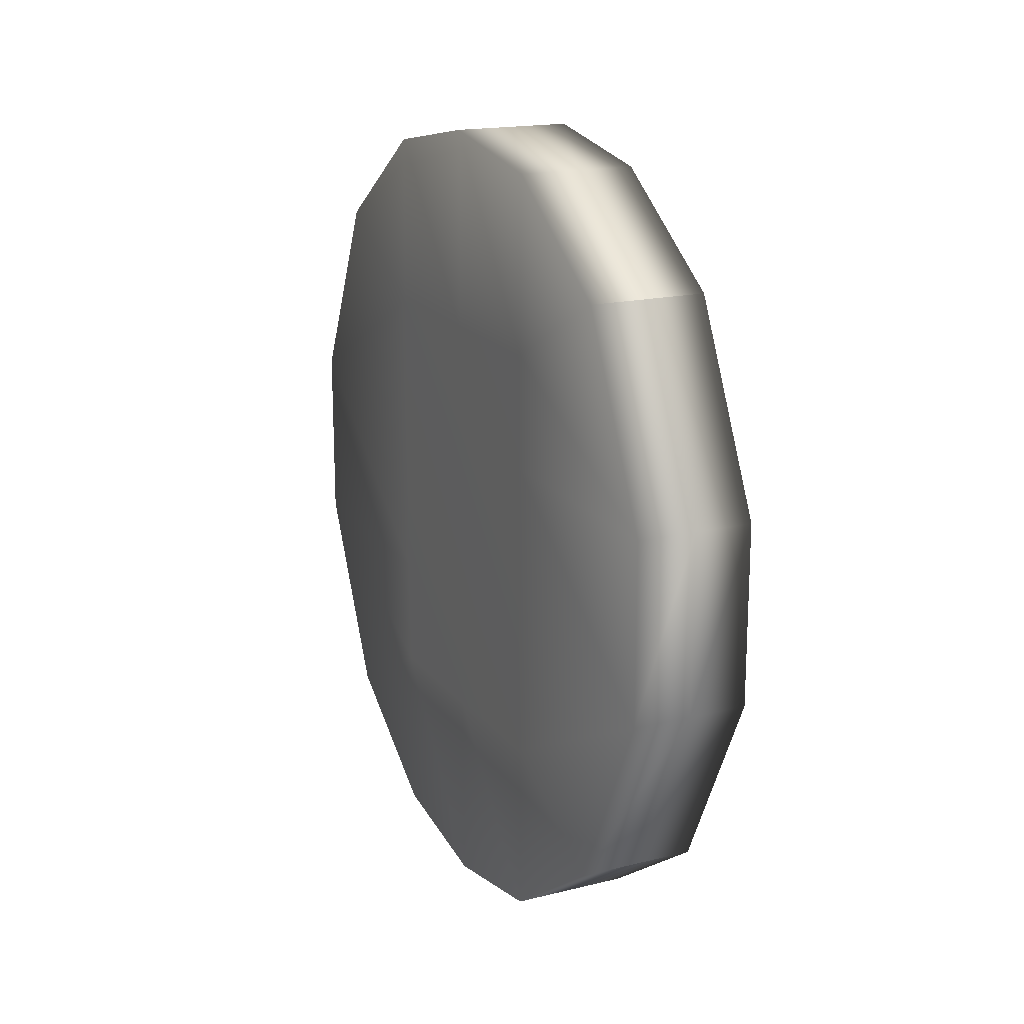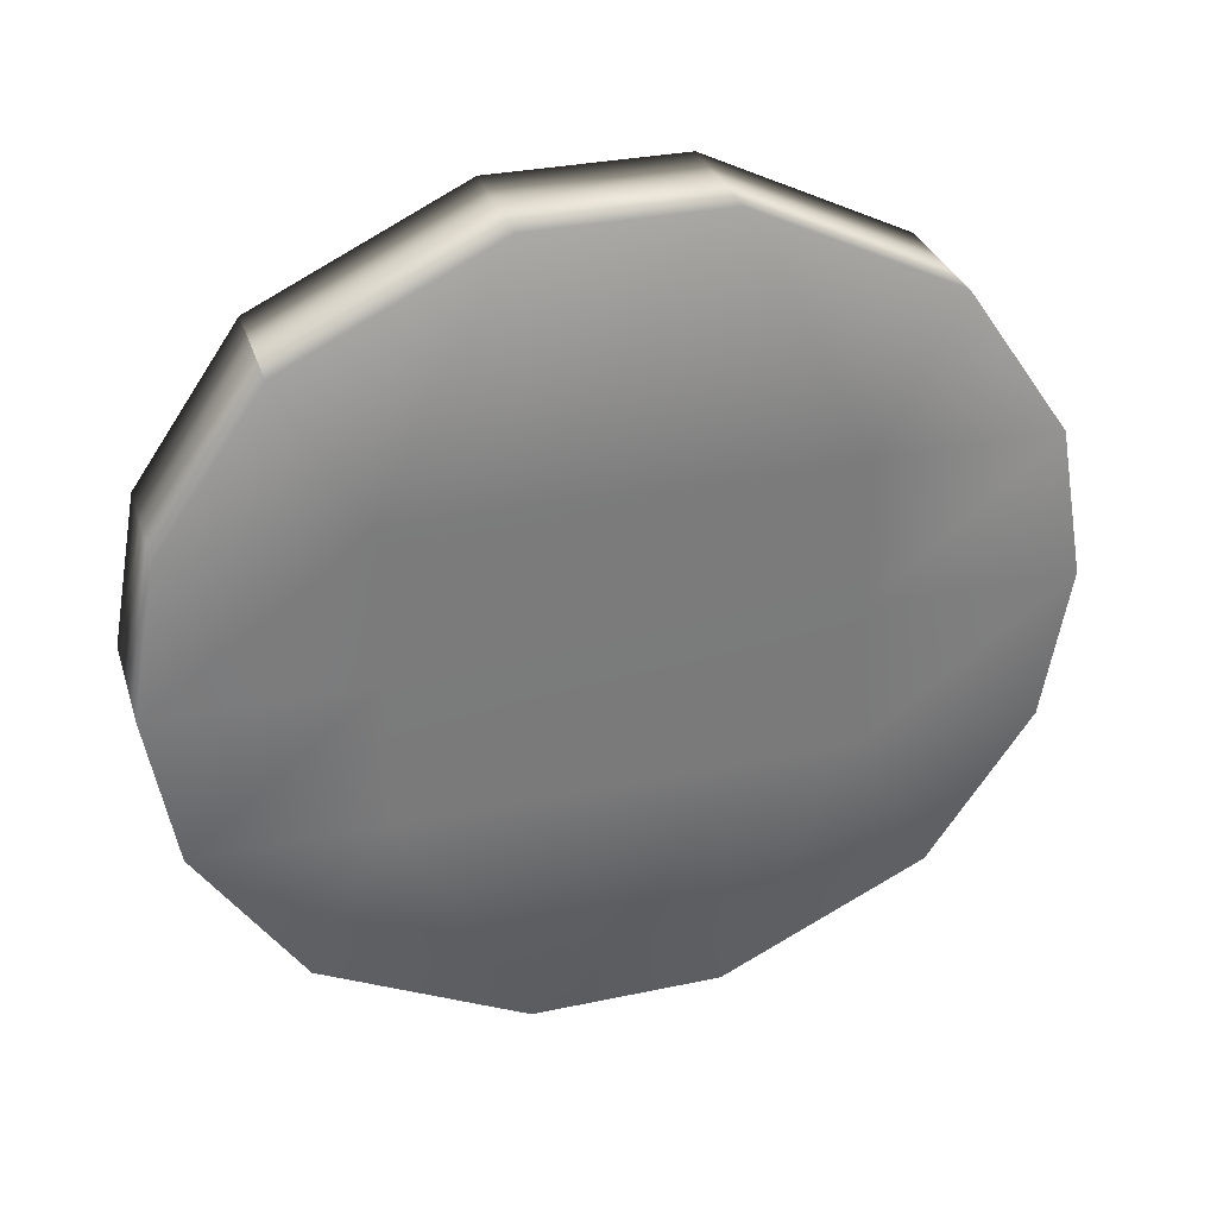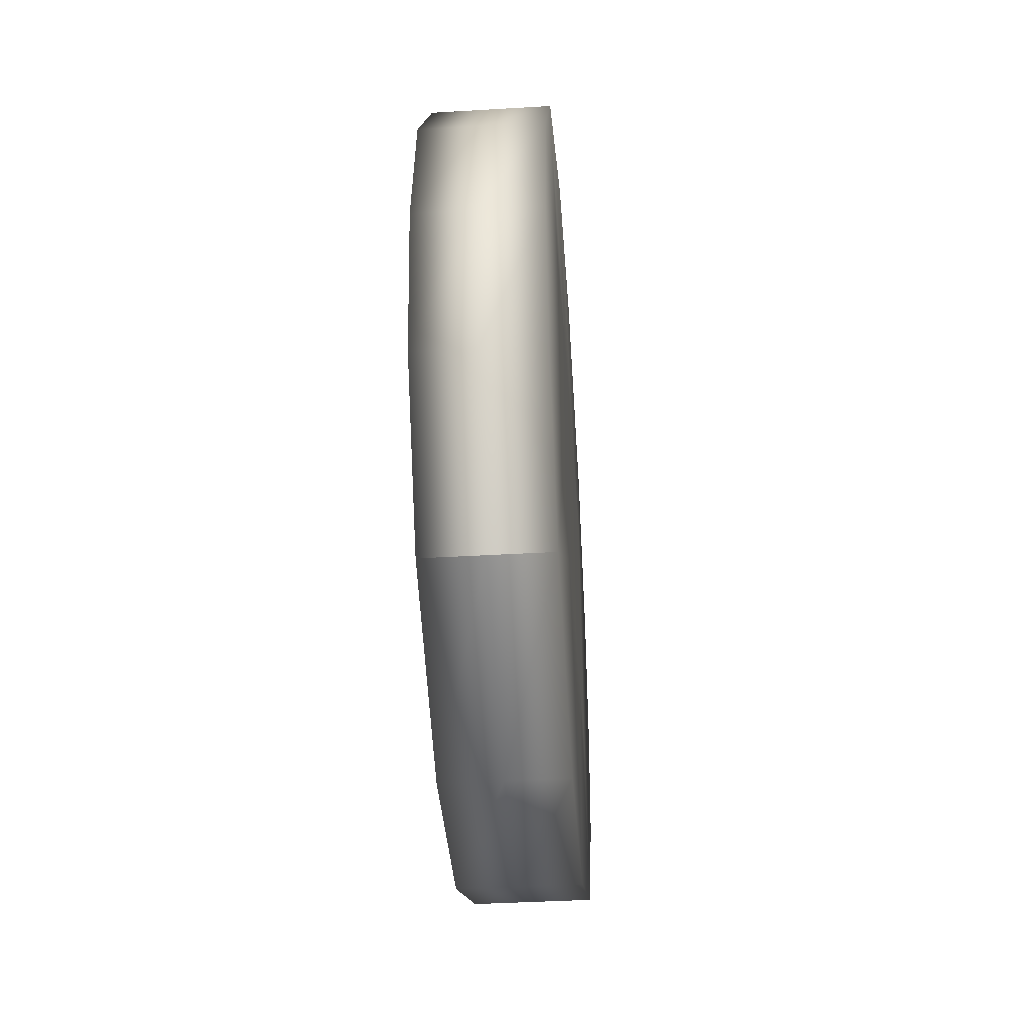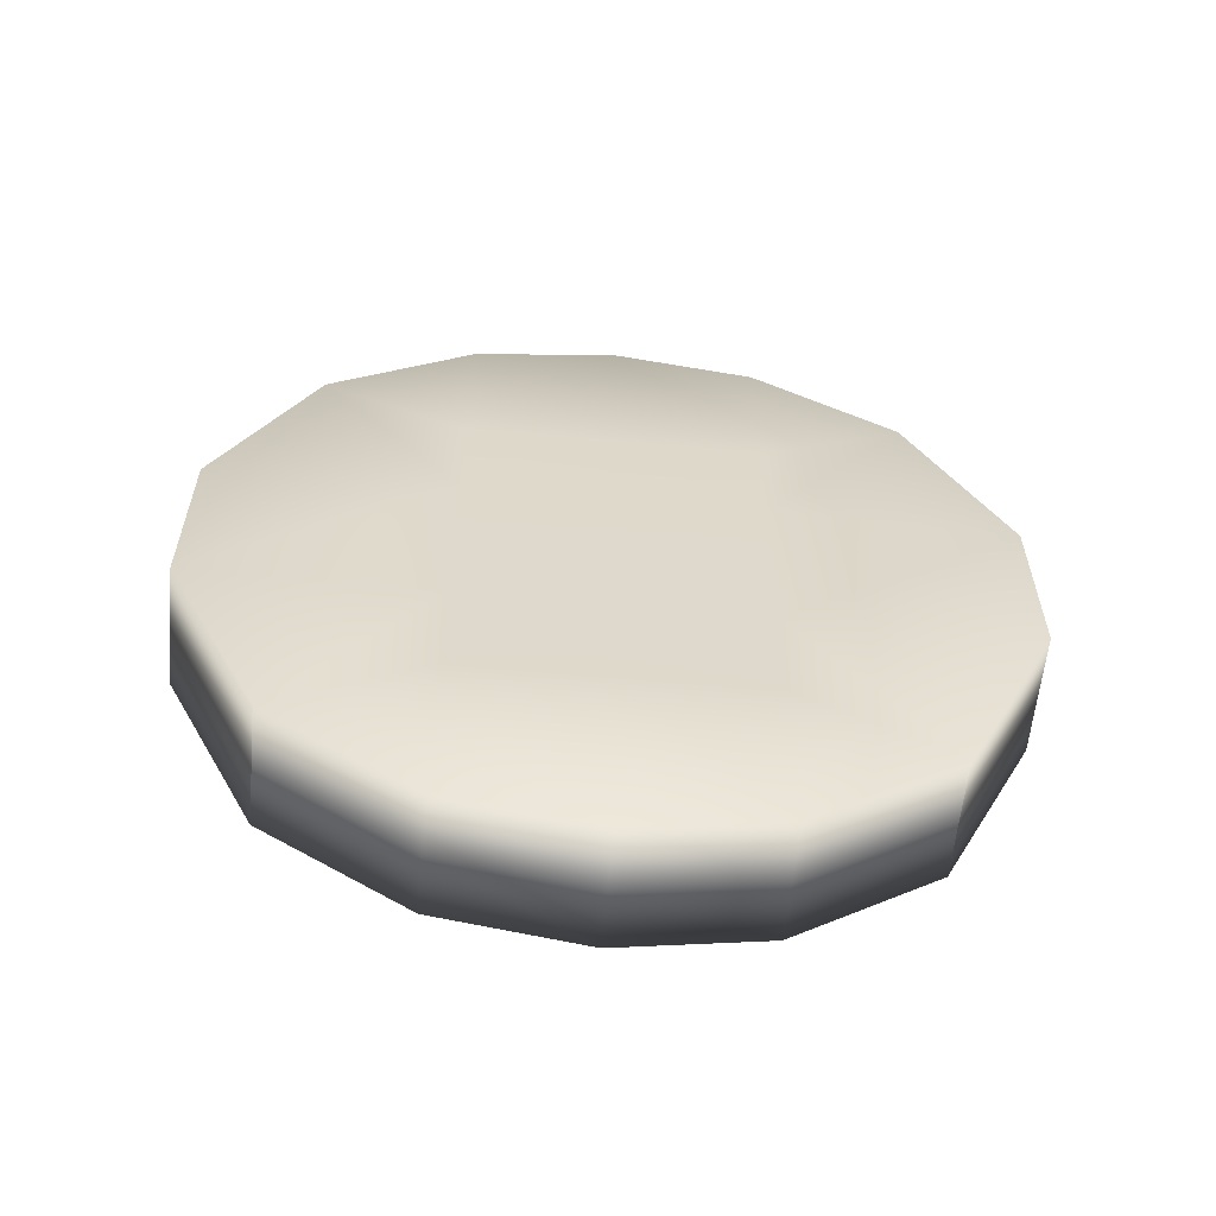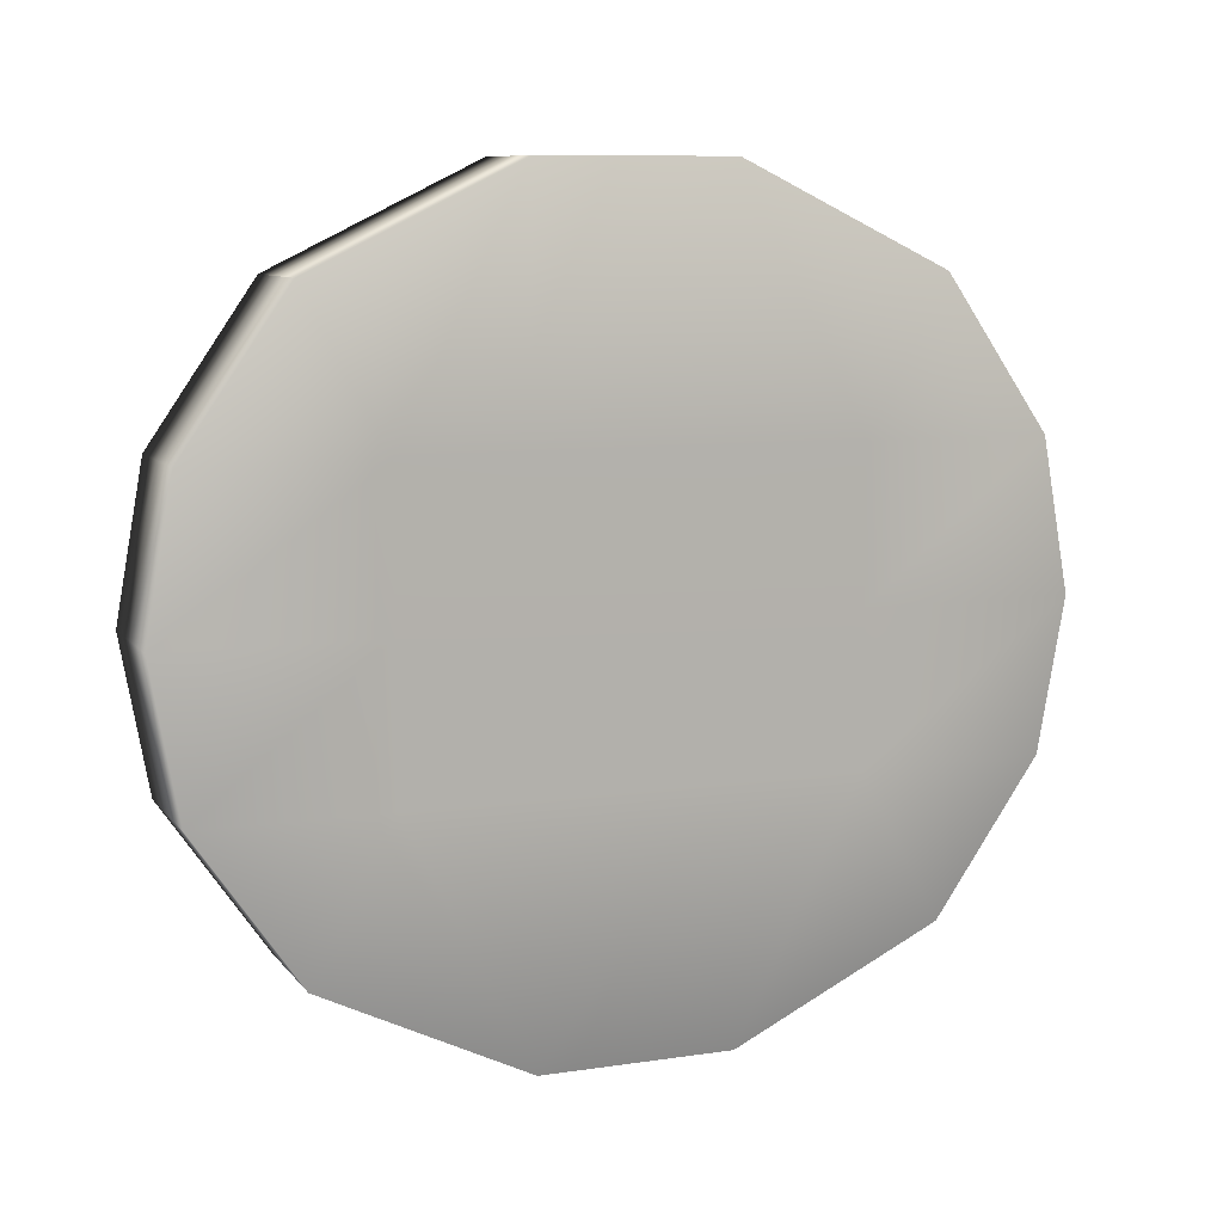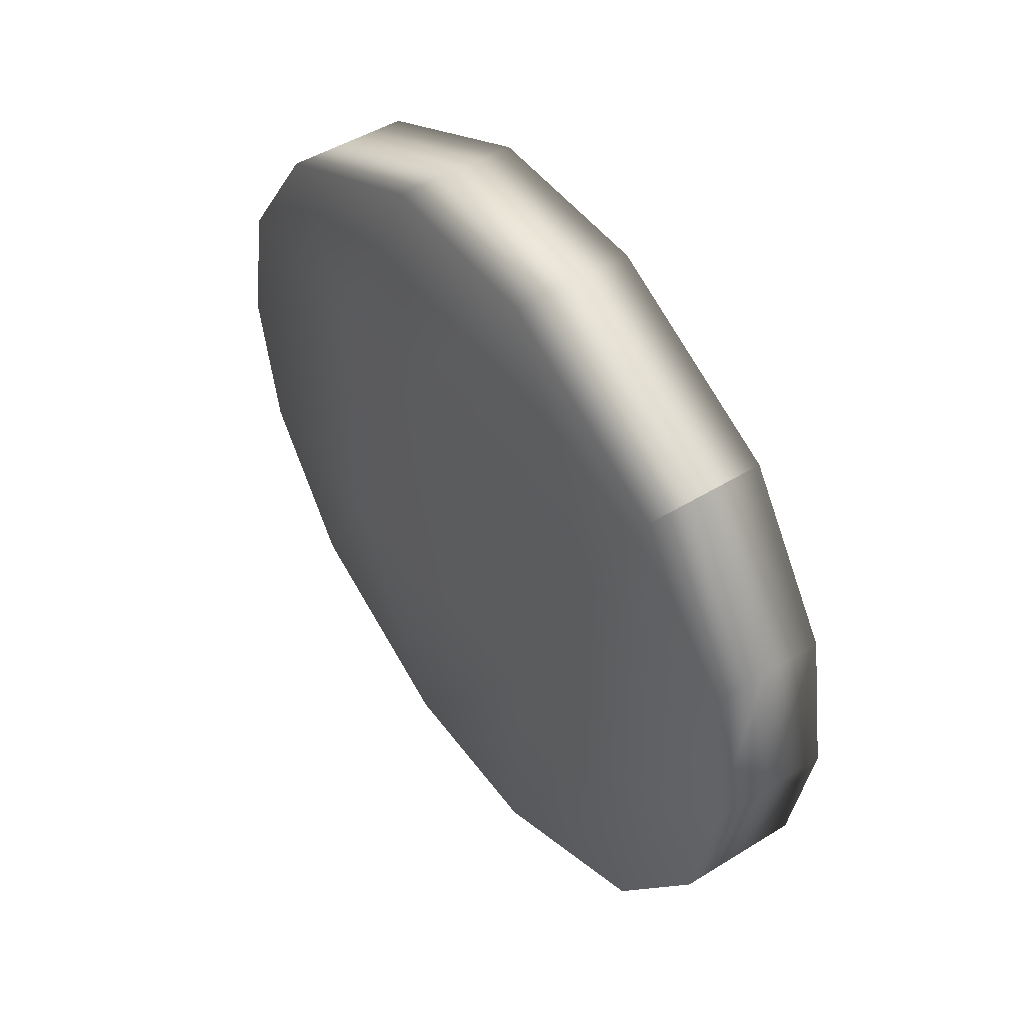
<metadata>
{"format":"obj","ext":"obj","renderer":"f3d","projection":"perspective","resolution":1024,"background":"white","views":[{"elev":17.7,"azim":154.3,"up":"+Z"},{"elev":31.7,"azim":73.4,"up":"+Y"},{"elev":-40.0,"azim":-175.8,"up":"+Y"},{"elev":-58.8,"azim":-95.3,"up":"+Z"},{"elev":9.1,"azim":68.4,"up":"+Y"},{"elev":48.2,"azim":145.4,"up":"+Y"}]}
</metadata>
<code>
g default
v -0.1035 0.9828 0.5
v 0 0.9828 0.5
v 0.1035 0.9828 0.5
v -0.1055 1.233 0.3661
v -0.1035 1.233 0.6722
v 0 1.233 0.6722
v 0.1035 1.233 0.6722
v 0.1055 1.233 0.3661
v -0.1055 1.483 0.3661
v -0.1035 1.483 0.717
v 0 1.483 0.717
v 0.1035 1.483 0.717
v 0.1055 1.483 0.3661
v -0.1055 1.733 0.3661
v -0.1035 1.733 0.6722
v 0 1.733 0.6722
v 0.1035 1.733 0.6722
v 0.1055 1.733 0.3661
v -0.1035 1.983 0.5
v 0 1.983 0.5
v 0.1035 1.983 0.5
v -0.1035 2.149 0.158
v 0 2.149 0.158
v 0.1035 2.149 0.158
v -0.1035 2.149 -0.158
v 0 2.149 -0.158
v 0.1035 2.149 -0.158
v -0.1035 1.983 -0.5
v 0 1.983 -0.5
v 0.1035 1.983 -0.5
v -0.1055 1.733 -0.3661
v -0.1035 1.733 -0.6722
v 0 1.733 -0.6722
v 0.1035 1.733 -0.6722
v 0.1055 1.733 -0.3661
v -0.1055 1.483 -0.3661
v -0.1035 1.483 -0.717
v 0 1.483 -0.717
v 0.1035 1.483 -0.717
v 0.1055 1.483 -0.3661
v -0.1055 1.233 -0.3661
v -0.1035 1.233 -0.6722
v 0 1.233 -0.6722
v 0.1035 1.233 -0.6722
v 0.1055 1.233 -0.3661
v -0.1035 0.9828 -0.5
v 0 0.9828 -0.5
v 0.1035 0.9828 -0.5
v -0.1035 0.8168 -0.158
v 0 0.8168 -0.158
v 0.1035 0.8168 -0.158
v -0.1035 0.8168 0.158
v 0 0.8168 0.158
v 0.1035 0.8168 0.158
v 0.1068 1.233 -0.1667
v 0.1068 1.233 0.1667
v 0.1068 1.483 -0.1667
v 0.1068 1.483 0.1667
v 0.1068 1.733 -0.1667
v 0.1068 1.733 0.1667
v -0.1068 1.233 -0.1667
v -0.1068 1.233 0.1667
v -0.1068 1.483 -0.1667
v -0.1068 1.483 0.1667
v -0.1068 1.733 -0.1667
v -0.1068 1.733 0.1667
g pCube1
f 1 5 4 62 52
f 1 2 6 5
f 2 3 7 6
f 8 7 3 54 56
f 4 5 10 9
f 5 6 11 10
f 6 7 12 11
f 7 8 13 12
f 9 10 15 14
f 10 11 16 15
f 11 12 17 16
f 12 13 18 17
f 15 16 20 19
f 16 17 21 20
f 19 20 23 22
f 20 21 24 23
f 18 60 24 21 17
f 22 23 26 25
f 23 24 27 26
f 27 24 60 59
f 25 26 29 28
f 26 27 30 29
f 28 32 31 65 25
f 28 29 33 32
f 29 30 34 33
f 35 34 30 27 59
f 31 32 37 36
f 32 33 38 37
f 33 34 39 38
f 34 35 40 39
f 36 37 42 41
f 37 38 43 42
f 38 39 44 43
f 39 40 45 44
f 42 43 47 46
f 43 44 48 47
f 46 47 50 49
f 47 48 51 50
f 45 55 51 48 44
f 49 50 53 52
f 50 51 54 53
f 54 51 55 56
f 52 53 2 1
f 53 54 3 2
f 55 45 40 57
f 56 55 57 58
f 8 56 58 13
f 57 40 35 59
f 58 57 59 60
f 13 58 60 18
f 46 49 61 41 42
f 52 62 61 49
f 41 61 63 36
f 61 62 64 63
f 62 4 9 64
f 36 63 65 31
f 63 64 66 65
f 64 9 14 66
f 25 65 66 22
f 19 22 66 14 15

</code>
